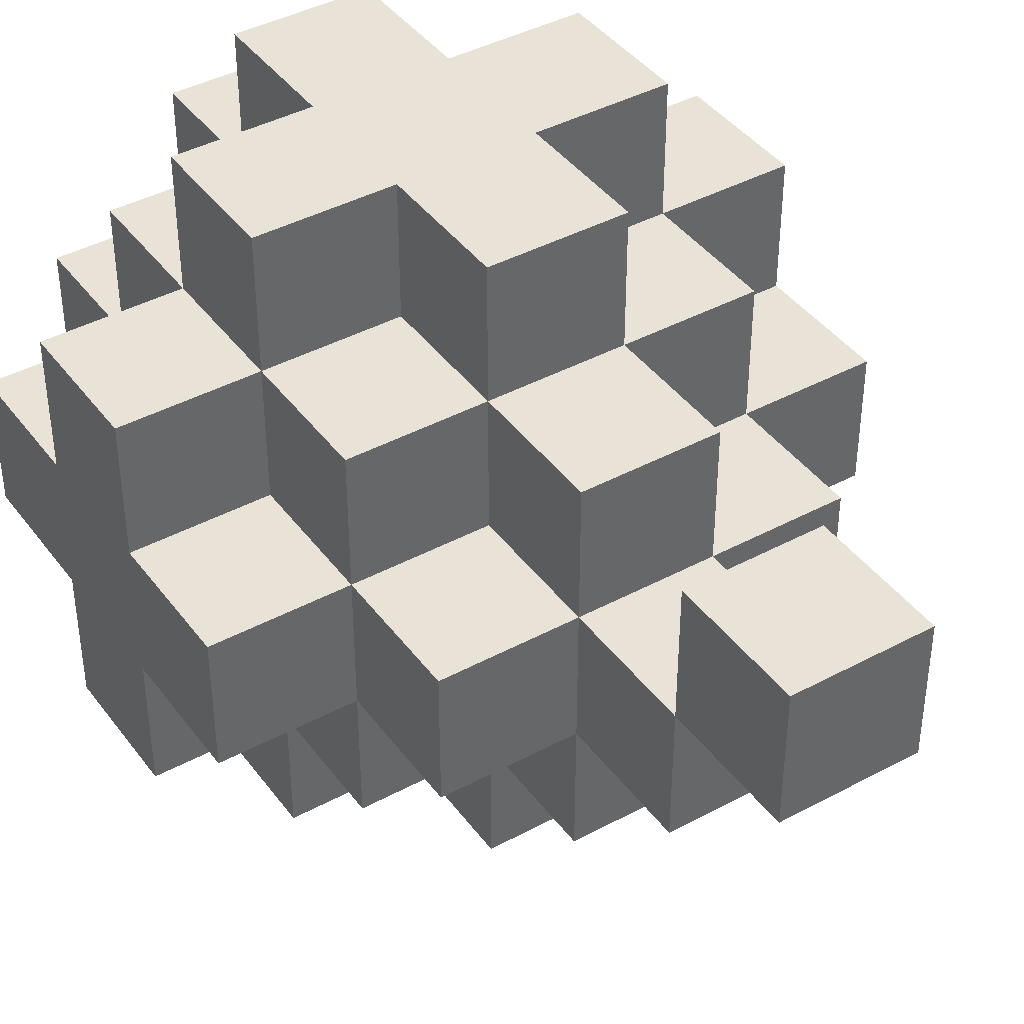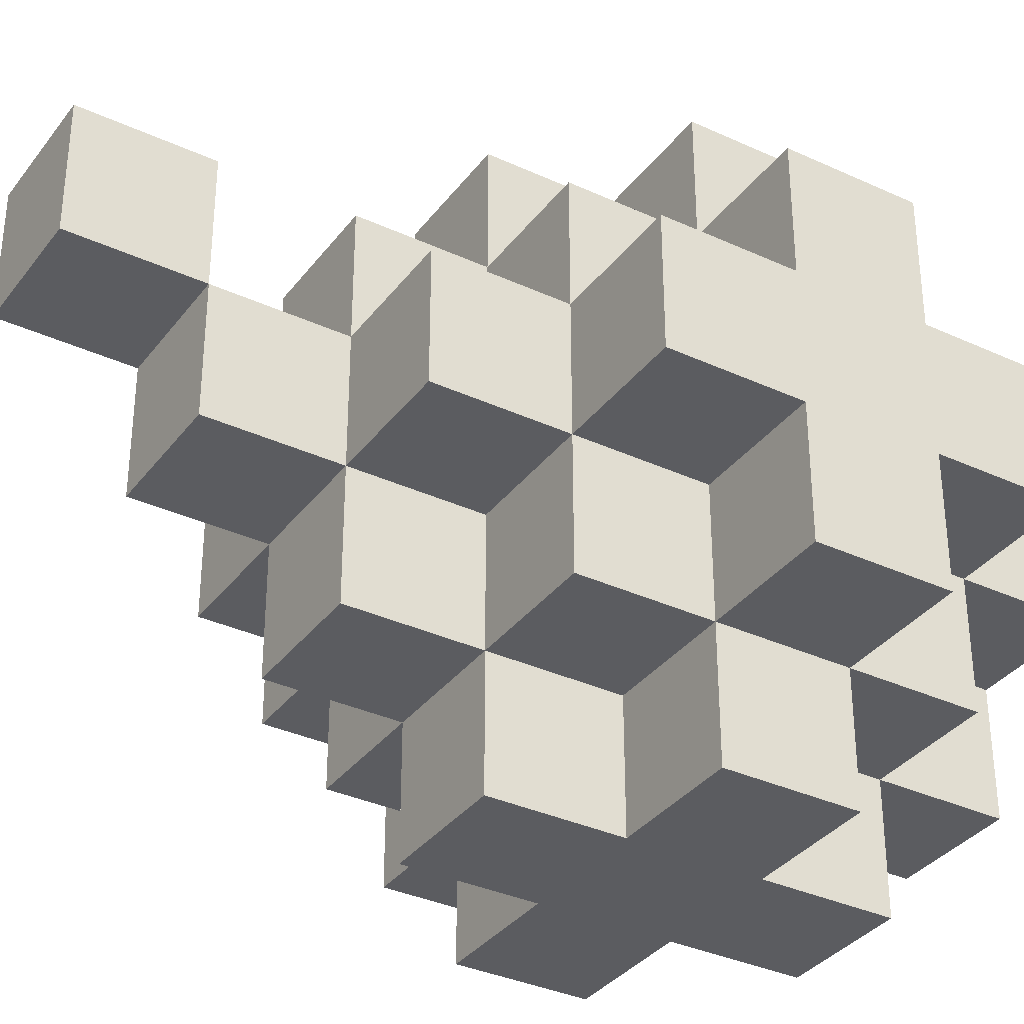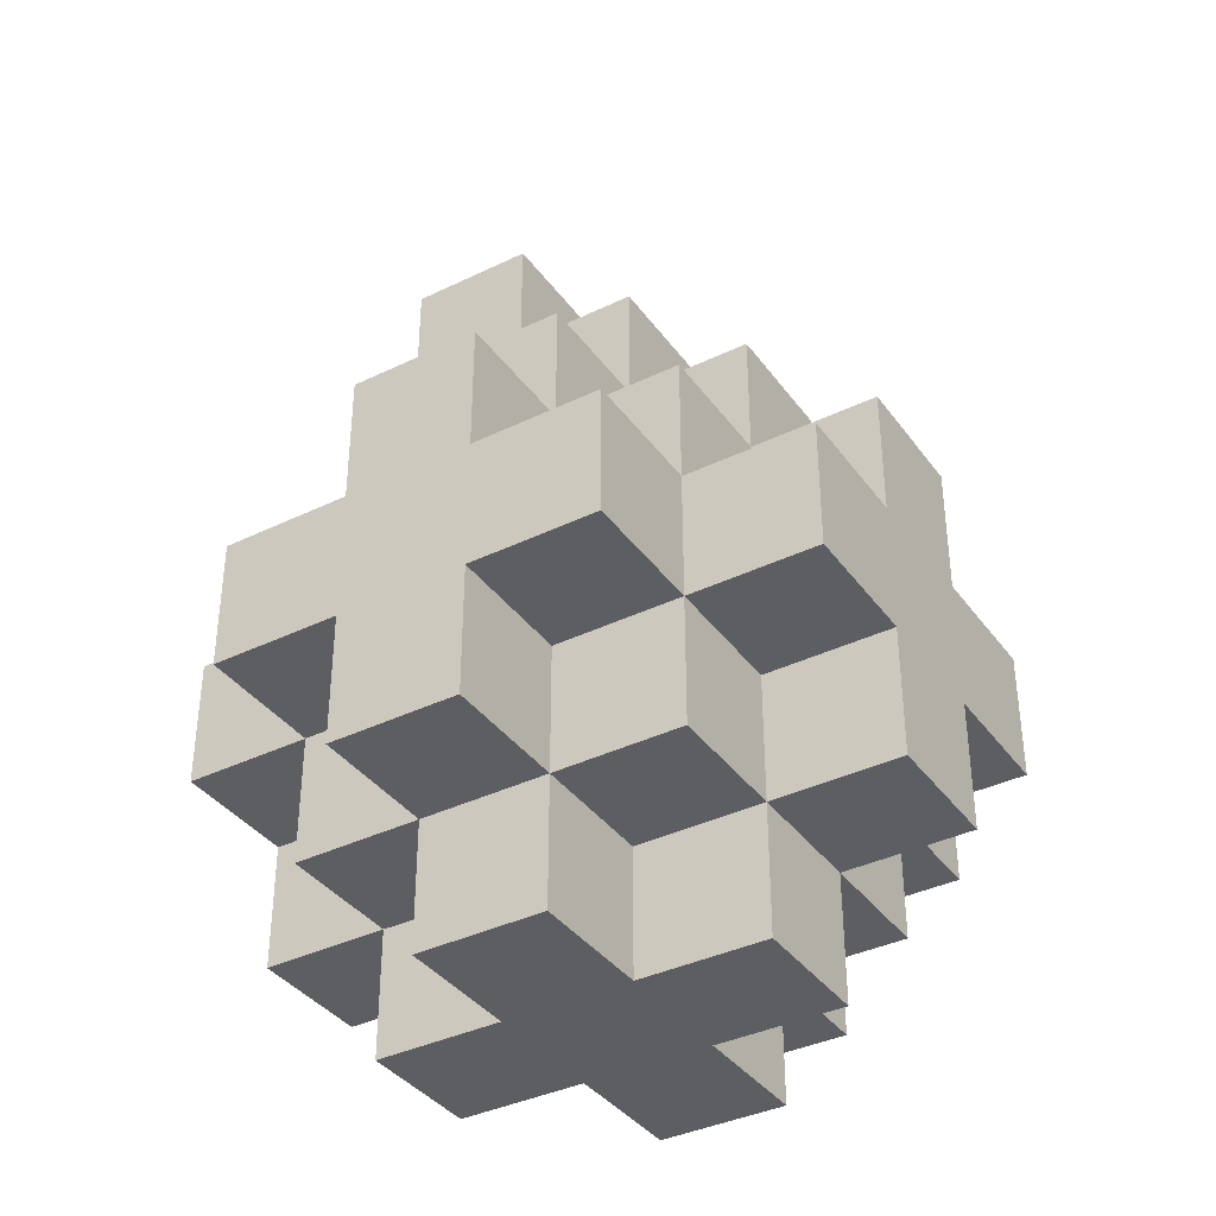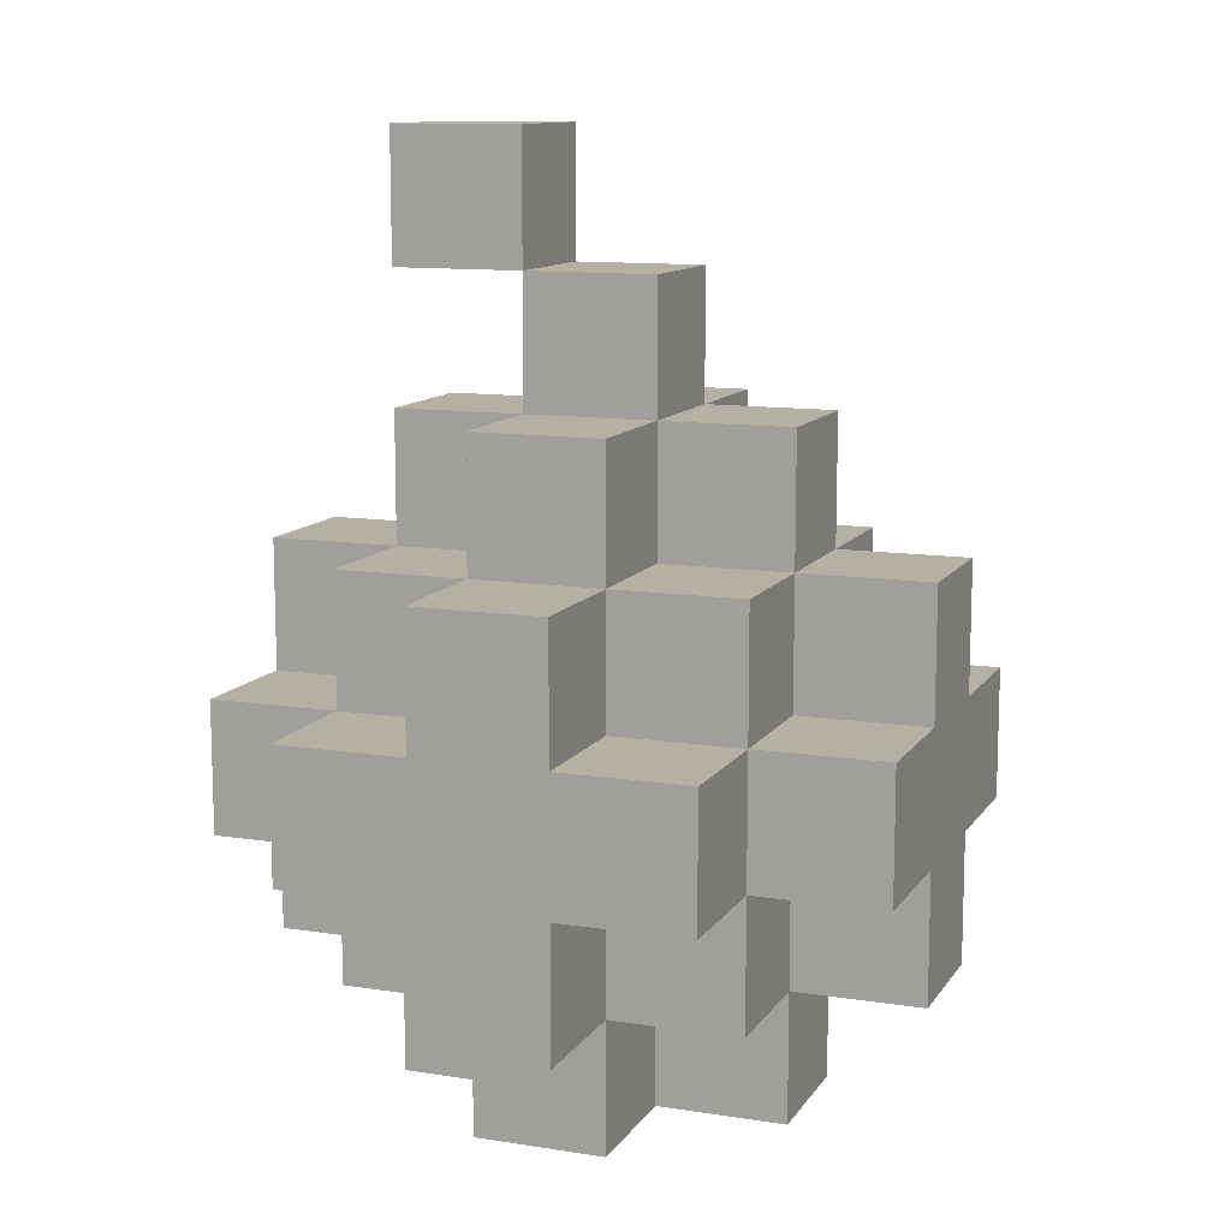
<metadata>
{"format":"obj","ext":"obj","renderer":"f3d","projection":"perspective","resolution":1024,"background":"white","views":[{"elev":41.4,"azim":146.8,"up":"+Z"},{"elev":-34.8,"azim":-121.7,"up":"+Z"},{"elev":-37.7,"azim":121.8,"up":"+Y"},{"elev":11.5,"azim":110.8,"up":"+Y"}]}
</metadata>
<code>
o
v -0.3 1.9 0.1
v -0.3 1.9 8.941e-08
v -0.3 2 0.2
v -0.3 2 0.1
v -0.3 2 8.941e-08
v -0.3 2 -0.1
v -0.3 2.1 0.2
v -0.3 2.1 0.1
v -0.3 2.1 8.941e-08
v -0.3 2.1 -0.1
v -0.3 2.2 0.1
v -0.3 2.2 8.941e-08
v -0.2 1.8 0.1
v -0.2 1.8 8.941e-08
v -0.2 1.9 0.2
v -0.2 1.9 0.1
v -0.2 1.9 8.941e-08
v -0.2 1.9 -0.1
v -0.2 2 0.3
v -0.2 2 0.2
v -0.2 2 0.1
v -0.2 2 8.941e-08
v -0.2 2 -0.1
v -0.2 2 -0.2
v -0.2 2.1 0.3
v -0.2 2.1 0.2
v -0.2 2.1 0.1
v -0.2 2.1 8.941e-08
v -0.2 2.1 -0.1
v -0.2 2.1 -0.2
v -0.2 2.2 0.2
v -0.2 2.2 0.1
v -0.2 2.2 8.941e-08
v -0.2 2.2 -0.1
v -0.2 2.3 0.1
v -0.2 2.3 8.941e-08
v -0.1 1.8 0.2
v -0.1 1.8 0.1
v -0.1 1.8 8.941e-08
v -0.1 1.8 -0.1
v -0.1 1.9 0.3
v -0.1 1.9 0.2
v -0.1 1.9 0.1
v -0.1 1.9 8.941e-08
v -0.1 1.9 -0.1
v -0.1 1.9 -0.2
v -0.1 2 0.3
v -0.1 2 0.2
v -0.1 2 -0.1
v -0.1 2 -0.2
v -0.1 2.1 0.3
v -0.1 2.1 0.2
v -0.1 2.1 -0.1
v -0.1 2.1 -0.2
v -0.1 2.2 0.3
v -0.1 2.2 0.2
v -0.1 2.2 0.1
v -0.1 2.2 8.941e-08
v -0.1 2.2 -0.1
v -0.1 2.2 -0.2
v -0.1 2.3 0.2
v -0.1 2.3 0.1
v -0.1 2.3 8.941e-08
v -0.1 2.3 -0.1
v -0.1 2.4 0.2
v -0.1 2.4 0.1
v -0.1 2.4 8.941e-08
v -0.1 2.5 0.2
v -0.1 2.5 0.1
v -8.941e-08 1.8 0.2
v -8.941e-08 1.8 0.1
v -8.941e-08 1.8 8.941e-08
v -8.941e-08 1.8 -0.1
v -8.941e-08 1.9 0.3
v -8.941e-08 1.9 0.2
v -8.941e-08 1.9 0.1
v -8.941e-08 1.9 8.941e-08
v -8.941e-08 1.9 -0.1
v -8.941e-08 1.9 -0.2
v -8.941e-08 2 0.3
v -8.941e-08 2 0.2
v -8.941e-08 2 -0.1
v -8.941e-08 2 -0.2
v -8.941e-08 2.1 0.3
v -8.941e-08 2.1 0.2
v -8.941e-08 2.1 -0.1
v -8.941e-08 2.1 -0.2
v -8.941e-08 2.2 0.3
v -8.941e-08 2.2 0.2
v -8.941e-08 2.2 0.1
v -8.941e-08 2.2 8.941e-08
v -8.941e-08 2.2 -0.1
v -8.941e-08 2.2 -0.2
v -8.941e-08 2.3 0.2
v -8.941e-08 2.3 0.1
v -8.941e-08 2.3 8.941e-08
v -8.941e-08 2.3 -0.1
v -8.941e-08 2.4 0.2
v -8.941e-08 2.4 0.1
v -8.941e-08 2.4 8.941e-08
v -8.941e-08 2.5 0.2
v -8.941e-08 2.5 0.1
v 0.1 1.8 0.1
v 0.1 1.8 8.941e-08
v 0.1 1.9 0.2
v 0.1 1.9 0.1
v 0.1 1.9 8.941e-08
v 0.1 1.9 -0.1
v 0.1 2 0.3
v 0.1 2 0.2
v 0.1 2 0.1
v 0.1 2 8.941e-08
v 0.1 2 -0.1
v 0.1 2 -0.2
v 0.1 2.1 0.3
v 0.1 2.1 0.2
v 0.1 2.1 0.1
v 0.1 2.1 8.941e-08
v 0.1 2.1 -0.1
v 0.1 2.1 -0.2
v 0.1 2.2 0.2
v 0.1 2.2 0.1
v 0.1 2.2 8.941e-08
v 0.1 2.2 -0.1
v 0.1 2.3 0.1
v 0.1 2.3 8.941e-08
v 0.2 1.9 0.1
v 0.2 1.9 8.941e-08
v 0.2 2 0.2
v 0.2 2 0.1
v 0.2 2 8.941e-08
v 0.2 2 -0.1
v 0.2 2.1 0.2
v 0.2 2.1 0.1
v 0.2 2.1 8.941e-08
v 0.2 2.1 -0.1
v 0.2 2.2 0.1
v 0.2 2.2 8.941e-08
v -0.2 2 0.3
v -0.2 2.1 0.3
v -0.1 1.9 0.3
v -0.1 2 0.3
v -0.1 2.1 0.3
v -0.1 2.2 0.3
v -8.941e-08 1.9 0.3
v -8.941e-08 2 0.3
v -8.941e-08 2.1 0.3
v -8.941e-08 2.2 0.3
v 0.1 2 0.3
v 0.1 2.1 0.3
v -0.3 2 0.2
v -0.3 2.1 0.2
v -0.2 1.9 0.2
v -0.2 2 0.2
v -0.2 2.1 0.2
v -0.2 2.2 0.2
v -0.1 1.8 0.2
v -0.1 1.9 0.2
v -0.1 2 0.2
v -0.1 2.1 0.2
v -0.1 2.2 0.2
v -0.1 2.3 0.2
v -0.1 2.4 0.2
v -0.1 2.5 0.2
v -8.941e-08 1.8 0.2
v -8.941e-08 1.9 0.2
v -8.941e-08 2 0.2
v -8.941e-08 2.1 0.2
v -8.941e-08 2.2 0.2
v -8.941e-08 2.3 0.2
v -8.941e-08 2.4 0.2
v -8.941e-08 2.5 0.2
v 0.1 1.9 0.2
v 0.1 2 0.2
v 0.1 2.1 0.2
v 0.1 2.2 0.2
v 0.2 2 0.2
v 0.2 2.1 0.2
v -0.3 1.9 0.1
v -0.3 2 0.1
v -0.3 2.1 0.1
v -0.3 2.2 0.1
v -0.2 1.8 0.1
v -0.2 1.9 0.1
v -0.2 2 0.1
v -0.2 2.1 0.1
v -0.2 2.2 0.1
v -0.2 2.3 0.1
v -0.1 1.8 0.1
v -0.1 1.9 0.1
v -0.1 2.2 0.1
v -0.1 2.3 0.1
v -0.1 2.4 0.1
v -8.941e-08 1.8 0.1
v -8.941e-08 1.9 0.1
v -8.941e-08 2.2 0.1
v -8.941e-08 2.3 0.1
v -8.941e-08 2.4 0.1
v 0.1 1.8 0.1
v 0.1 1.9 0.1
v 0.1 2 0.1
v 0.1 2.1 0.1
v 0.1 2.2 0.1
v 0.1 2.3 0.1
v 0.2 1.9 0.1
v 0.2 2 0.1
v 0.2 2.1 0.1
v 0.2 2.2 0.1
v -0.1 2.4 0.1
v -0.1 2.5 0.1
v -8.941e-08 2.4 0.1
v -8.941e-08 2.5 0.1
v -0.3 1.9 8.941e-08
v -0.3 2 8.941e-08
v -0.3 2.1 8.941e-08
v -0.3 2.2 8.941e-08
v -0.2 1.8 8.941e-08
v -0.2 1.9 8.941e-08
v -0.2 2 8.941e-08
v -0.2 2.1 8.941e-08
v -0.2 2.2 8.941e-08
v -0.2 2.3 8.941e-08
v -0.1 1.8 8.941e-08
v -0.1 1.9 8.941e-08
v -0.1 2.2 8.941e-08
v -0.1 2.3 8.941e-08
v -0.1 2.4 8.941e-08
v -8.941e-08 1.8 8.941e-08
v -8.941e-08 1.9 8.941e-08
v -8.941e-08 2.2 8.941e-08
v -8.941e-08 2.3 8.941e-08
v -8.941e-08 2.4 8.941e-08
v 0.1 1.8 8.941e-08
v 0.1 1.9 8.941e-08
v 0.1 2 8.941e-08
v 0.1 2.1 8.941e-08
v 0.1 2.2 8.941e-08
v 0.1 2.3 8.941e-08
v 0.2 1.9 8.941e-08
v 0.2 2 8.941e-08
v 0.2 2.1 8.941e-08
v 0.2 2.2 8.941e-08
v -0.3 2 -0.1
v -0.3 2.1 -0.1
v -0.2 1.9 -0.1
v -0.2 2 -0.1
v -0.2 2.1 -0.1
v -0.2 2.2 -0.1
v -0.1 1.8 -0.1
v -0.1 1.9 -0.1
v -0.1 2 -0.1
v -0.1 2.1 -0.1
v -0.1 2.2 -0.1
v -0.1 2.3 -0.1
v -8.941e-08 1.8 -0.1
v -8.941e-08 1.9 -0.1
v -8.941e-08 2 -0.1
v -8.941e-08 2.1 -0.1
v -8.941e-08 2.2 -0.1
v -8.941e-08 2.3 -0.1
v 0.1 1.9 -0.1
v 0.1 2 -0.1
v 0.1 2.1 -0.1
v 0.1 2.2 -0.1
v 0.2 2 -0.1
v 0.2 2.1 -0.1
v -0.2 2 -0.2
v -0.2 2.1 -0.2
v -0.1 1.9 -0.2
v -0.1 2 -0.2
v -0.1 2.1 -0.2
v -0.1 2.2 -0.2
v -8.941e-08 1.9 -0.2
v -8.941e-08 2 -0.2
v -8.941e-08 2.1 -0.2
v -8.941e-08 2.2 -0.2
v 0.1 2 -0.2
v 0.1 2.1 -0.2
v -0.1 1.8 0.2
v -8.941e-08 1.8 0.2
v -0.2 1.8 0.1
v -0.1 1.8 0.1
v -8.941e-08 1.8 0.1
v 0.1 1.8 0.1
v -0.2 1.8 8.941e-08
v -0.1 1.8 8.941e-08
v -8.941e-08 1.8 8.941e-08
v 0.1 1.8 8.941e-08
v -0.1 1.8 -0.1
v -8.941e-08 1.8 -0.1
v -0.1 1.9 0.3
v -8.941e-08 1.9 0.3
v -0.2 1.9 0.2
v -0.1 1.9 0.2
v -8.941e-08 1.9 0.2
v 0.1 1.9 0.2
v -0.3 1.9 0.1
v -0.2 1.9 0.1
v -0.1 1.9 0.1
v -8.941e-08 1.9 0.1
v 0.1 1.9 0.1
v 0.2 1.9 0.1
v -0.3 1.9 8.941e-08
v -0.2 1.9 8.941e-08
v -0.1 1.9 8.941e-08
v -8.941e-08 1.9 8.941e-08
v 0.1 1.9 8.941e-08
v 0.2 1.9 8.941e-08
v -0.2 1.9 -0.1
v -0.1 1.9 -0.1
v -8.941e-08 1.9 -0.1
v 0.1 1.9 -0.1
v -0.1 1.9 -0.2
v -8.941e-08 1.9 -0.2
v -0.2 2 0.3
v -0.1 2 0.3
v -8.941e-08 2 0.3
v 0.1 2 0.3
v -0.3 2 0.2
v -0.2 2 0.2
v -0.1 2 0.2
v -8.941e-08 2 0.2
v 0.1 2 0.2
v 0.2 2 0.2
v -0.3 2 0.1
v -0.2 2 0.1
v 0.1 2 0.1
v 0.2 2 0.1
v -0.3 2 8.941e-08
v -0.2 2 8.941e-08
v 0.1 2 8.941e-08
v 0.2 2 8.941e-08
v -0.3 2 -0.1
v -0.2 2 -0.1
v -0.1 2 -0.1
v -8.941e-08 2 -0.1
v 0.1 2 -0.1
v 0.2 2 -0.1
v -0.2 2 -0.2
v -0.1 2 -0.2
v -8.941e-08 2 -0.2
v 0.1 2 -0.2
v -0.1 2.4 0.2
v -8.941e-08 2.4 0.2
v -0.1 2.4 0.1
v -8.941e-08 2.4 0.1
v -0.2 2.1 0.3
v -0.1 2.1 0.3
v -8.941e-08 2.1 0.3
v 0.1 2.1 0.3
v -0.3 2.1 0.2
v -0.2 2.1 0.2
v -0.1 2.1 0.2
v -8.941e-08 2.1 0.2
v 0.1 2.1 0.2
v 0.2 2.1 0.2
v -0.3 2.1 0.1
v -0.2 2.1 0.1
v 0.1 2.1 0.1
v 0.2 2.1 0.1
v -0.3 2.1 8.941e-08
v -0.2 2.1 8.941e-08
v 0.1 2.1 8.941e-08
v 0.2 2.1 8.941e-08
v -0.3 2.1 -0.1
v -0.2 2.1 -0.1
v -0.1 2.1 -0.1
v -8.941e-08 2.1 -0.1
v 0.1 2.1 -0.1
v 0.2 2.1 -0.1
v -0.2 2.1 -0.2
v -0.1 2.1 -0.2
v -8.941e-08 2.1 -0.2
v 0.1 2.1 -0.2
v -0.1 2.2 0.3
v -8.941e-08 2.2 0.3
v -0.2 2.2 0.2
v -0.1 2.2 0.2
v -8.941e-08 2.2 0.2
v 0.1 2.2 0.2
v -0.3 2.2 0.1
v -0.2 2.2 0.1
v -0.1 2.2 0.1
v -8.941e-08 2.2 0.1
v 0.1 2.2 0.1
v 0.2 2.2 0.1
v -0.3 2.2 8.941e-08
v -0.2 2.2 8.941e-08
v -0.1 2.2 8.941e-08
v -8.941e-08 2.2 8.941e-08
v 0.1 2.2 8.941e-08
v 0.2 2.2 8.941e-08
v -0.2 2.2 -0.1
v -0.1 2.2 -0.1
v -8.941e-08 2.2 -0.1
v 0.1 2.2 -0.1
v -0.1 2.2 -0.2
v -8.941e-08 2.2 -0.2
v -0.1 2.3 0.2
v -8.941e-08 2.3 0.2
v -0.2 2.3 0.1
v -0.1 2.3 0.1
v -8.941e-08 2.3 0.1
v 0.1 2.3 0.1
v -0.2 2.3 8.941e-08
v -0.1 2.3 8.941e-08
v -8.941e-08 2.3 8.941e-08
v 0.1 2.3 8.941e-08
v -0.1 2.3 -0.1
v -8.941e-08 2.3 -0.1
v -0.1 2.4 0.1
v -8.941e-08 2.4 0.1
v -0.1 2.4 8.941e-08
v -8.941e-08 2.4 8.941e-08
v -0.1 2.5 0.2
v -8.941e-08 2.5 0.2
v -0.1 2.5 0.1
v -8.941e-08 2.5 0.1
f 4 2 1
f 5 2 4
f 7 4 3
f 7 6 5
f 7 5 4
f 8 6 7
f 9 6 8
f 10 6 9
f 11 9 8
f 12 9 11
f 16 14 13
f 17 14 16
f 20 16 15
f 21 16 20
f 22 18 17
f 23 18 22
f 25 20 19
f 26 20 25
f 29 24 23
f 30 24 29
f 31 27 26
f 32 27 31
f 33 29 28
f 34 29 33
f 35 33 32
f 36 33 35
f 42 38 37
f 43 38 42
f 44 40 39
f 45 40 44
f 47 42 41
f 48 42 47
f 49 46 45
f 50 46 49
f 55 52 51
f 56 52 55
f 59 54 53
f 60 54 59
f 61 57 56
f 62 57 61
f 63 59 58
f 64 59 63
f 66 63 62
f 67 63 66
f 68 66 65
f 69 66 68
f 70 71 75
f 75 71 76
f 72 73 77
f 77 73 78
f 74 75 80
f 80 75 81
f 78 79 82
f 82 79 83
f 84 85 88
f 88 85 89
f 86 87 92
f 92 87 93
f 89 90 94
f 94 90 95
f 91 92 96
f 96 92 97
f 95 96 99
f 99 96 100
f 98 99 101
f 101 99 102
f 103 104 106
f 106 104 107
f 105 106 110
f 110 106 111
f 107 108 112
f 112 108 113
f 109 110 115
f 115 110 116
f 113 114 119
f 119 114 120
f 116 117 121
f 121 117 122
f 118 119 123
f 123 119 124
f 122 123 125
f 125 123 126
f 127 128 130
f 130 128 131
f 129 130 133
f 131 132 133
f 130 131 133
f 133 132 134
f 134 132 135
f 135 132 136
f 134 135 137
f 137 135 138
f 142 140 139
f 143 140 142
f 145 142 141
f 145 144 143
f 145 143 142
f 146 144 145
f 147 144 146
f 148 144 147
f 149 147 146
f 150 147 149
f 154 152 151
f 155 152 154
f 158 154 153
f 159 154 158
f 160 156 155
f 161 156 160
f 165 158 157
f 166 158 165
f 169 162 161
f 170 162 169
f 171 164 163
f 172 164 171
f 173 167 166
f 174 167 173
f 175 169 168
f 176 169 175
f 177 175 174
f 178 175 177
f 184 180 179
f 185 180 184
f 186 182 181
f 187 182 186
f 189 184 183
f 190 184 189
f 191 188 187
f 192 188 191
f 197 193 192
f 198 193 197
f 199 195 194
f 200 195 199
f 203 197 196
f 204 197 203
f 205 201 200
f 206 201 205
f 207 203 202
f 208 203 207
f 209 210 211
f 211 210 212
f 213 214 218
f 218 214 219
f 215 216 220
f 220 216 221
f 217 218 223
f 223 218 224
f 221 222 225
f 225 222 226
f 226 227 231
f 231 227 232
f 228 229 233
f 233 229 234
f 230 231 237
f 237 231 238
f 234 235 239
f 239 235 240
f 236 237 241
f 241 237 242
f 243 244 246
f 246 244 247
f 245 246 250
f 250 246 251
f 247 248 252
f 252 248 253
f 249 250 255
f 255 250 256
f 253 254 259
f 259 254 260
f 256 257 261
f 261 257 262
f 258 259 263
f 263 259 264
f 262 263 265
f 265 263 266
f 267 268 270
f 270 268 271
f 269 270 273
f 271 272 273
f 270 271 273
f 273 272 274
f 274 272 275
f 275 272 276
f 274 275 277
f 277 275 278
f 282 280 279
f 283 280 282
f 285 282 281
f 285 284 283
f 285 283 282
f 286 284 285
f 287 284 286
f 288 284 287
f 289 287 286
f 290 287 289
f 294 292 291
f 295 292 294
f 298 294 293
f 299 294 298
f 300 296 295
f 301 296 300
f 303 298 297
f 304 298 303
f 307 302 301
f 308 302 307
f 309 305 304
f 310 305 309
f 311 307 306
f 312 307 311
f 313 311 310
f 314 311 313
f 320 316 315
f 321 316 320
f 322 318 317
f 323 318 322
f 325 320 319
f 326 320 325
f 327 324 323
f 328 324 327
f 333 330 329
f 334 330 333
f 337 332 331
f 338 332 337
f 339 335 334
f 340 335 339
f 341 337 336
f 342 337 341
f 345 344 343
f 346 344 345
f 347 348 352
f 352 348 353
f 349 350 354
f 354 350 355
f 351 352 357
f 357 352 358
f 355 356 359
f 359 356 360
f 361 362 365
f 365 362 366
f 363 364 369
f 369 364 370
f 366 367 371
f 371 367 372
f 368 369 373
f 373 369 374
f 375 376 378
f 378 376 379
f 377 378 382
f 382 378 383
f 379 380 384
f 384 380 385
f 381 382 387
f 387 382 388
f 385 386 391
f 391 386 392
f 388 389 393
f 393 389 394
f 390 391 395
f 395 391 396
f 394 395 397
f 397 395 398
f 399 400 402
f 402 400 403
f 401 402 405
f 405 402 406
f 403 404 407
f 407 404 408
f 406 407 409
f 409 407 410
f 411 412 413
f 413 412 414
f 415 416 417
f 417 416 418

</code>
